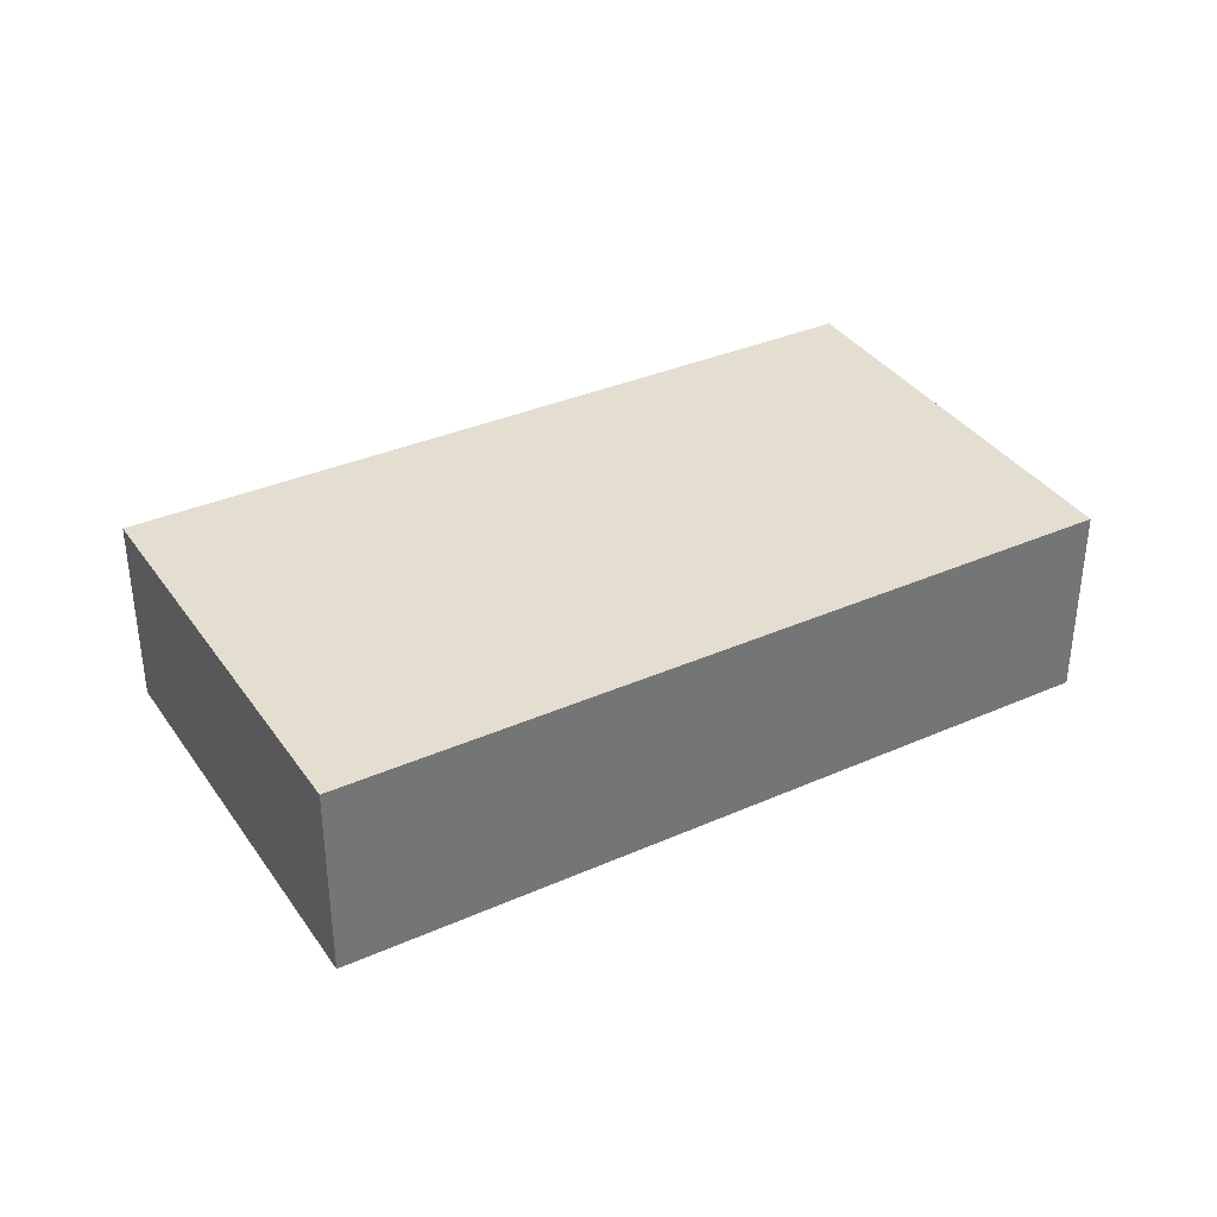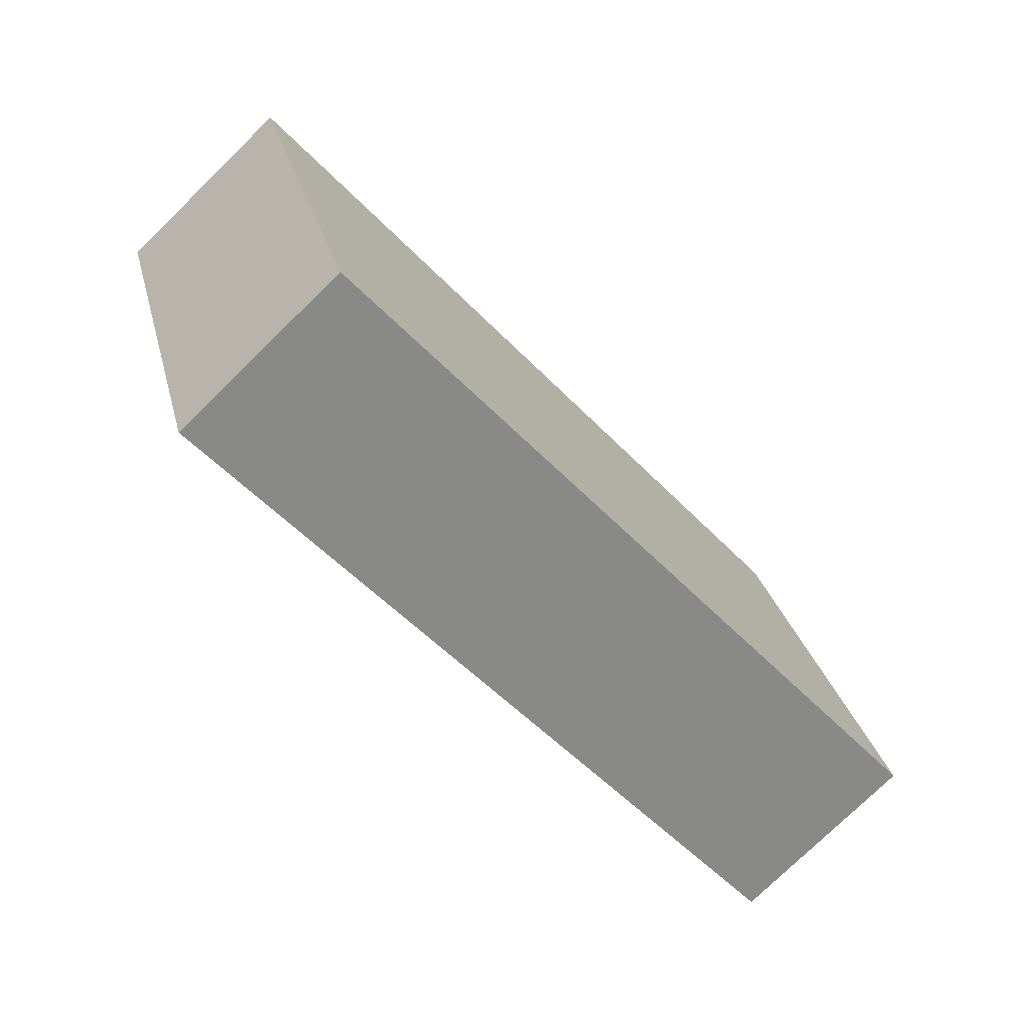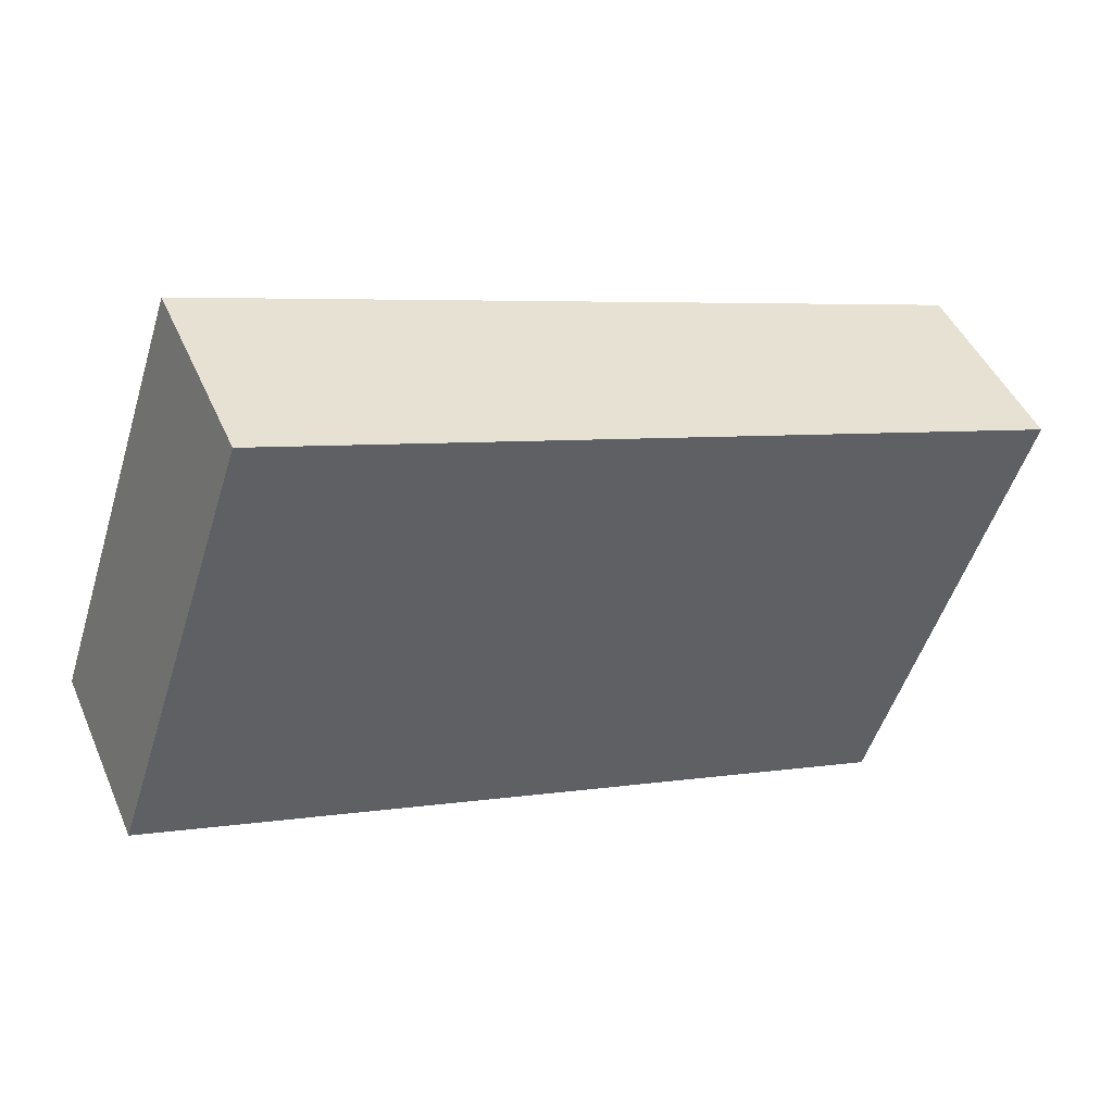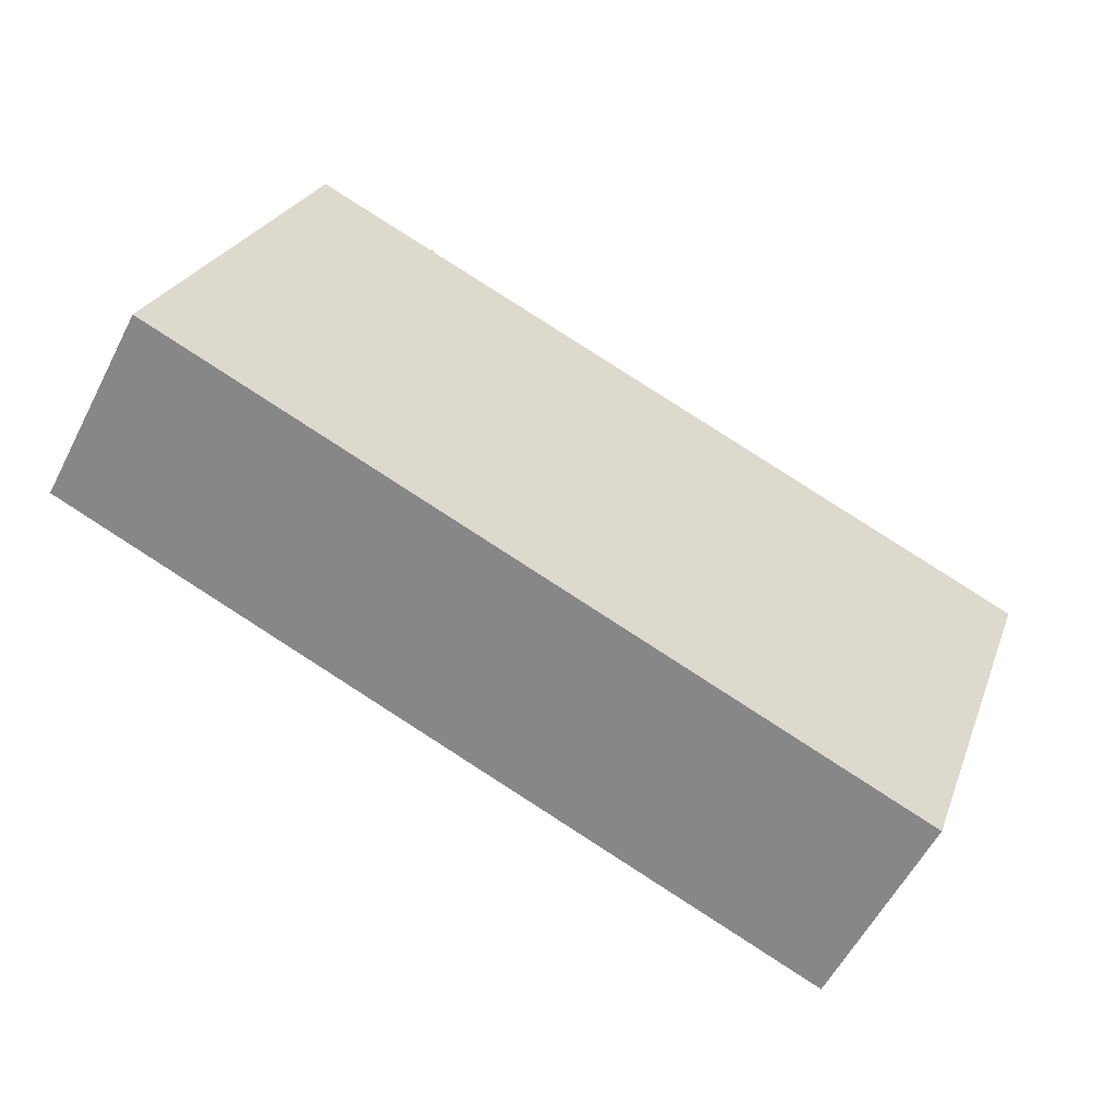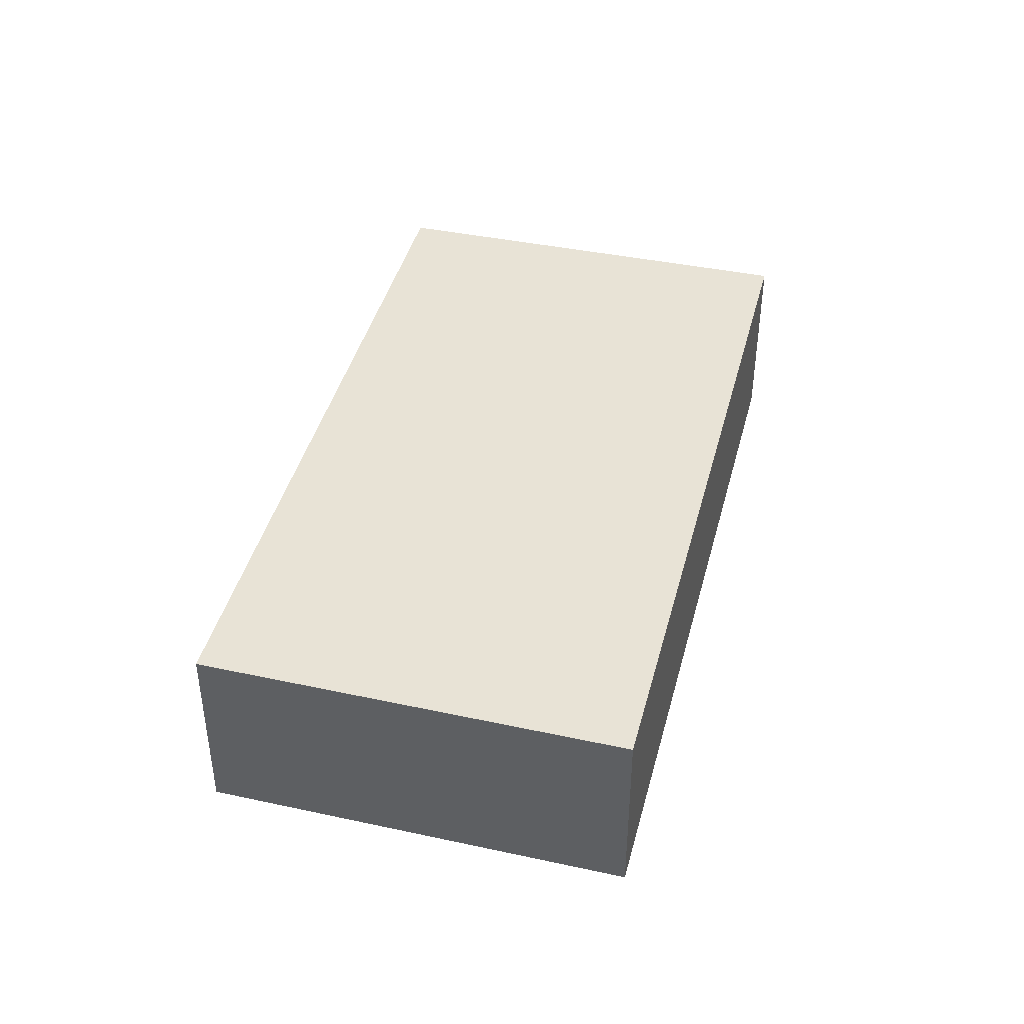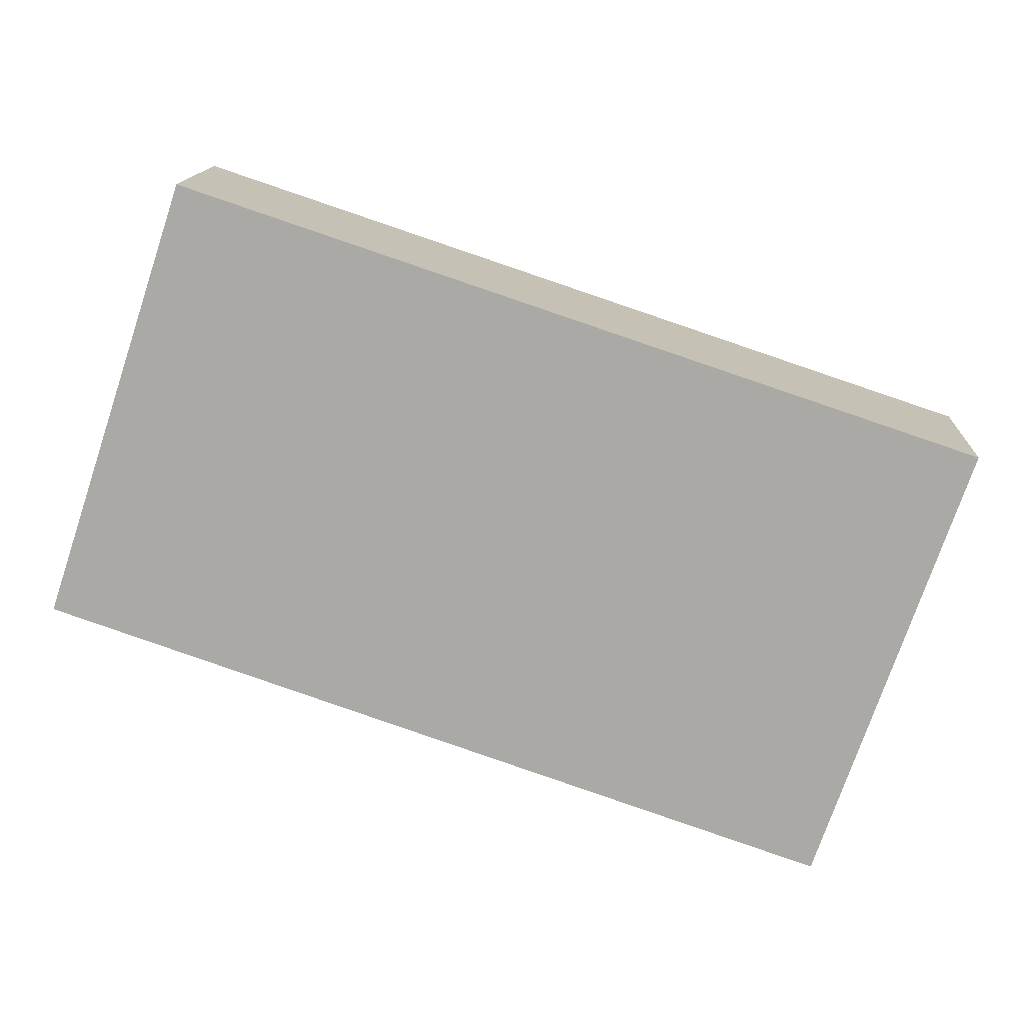
<metadata>
{"format":"obj","ext":"obj","renderer":"f3d","projection":"perspective","resolution":1024,"background":"white","views":[{"elev":35.8,"azim":168.7,"up":"+Y"},{"elev":-76.6,"azim":134.3,"up":"+Z"},{"elev":46.0,"azim":-22.8,"up":"+Z"},{"elev":-57.7,"azim":-27.1,"up":"+Z"},{"elev":41.9,"azim":-57.0,"up":"+Y"},{"elev":14.1,"azim":2.8,"up":"+Z"}]}
</metadata>
<code>
v  6.702 9.324 19.97
v  6.352 9.324 19.18
v  6.623 9.324 20
v  42.98 9.324 7.807
v  4.39 9.324 13.25
v  0 9.324 5.709e-16
v  33.98 9.324 -11.63
v  39.95 9.324 -0.99
v  38.59 9.324 -4.95
v  36.05 9.324 -12.34
v  36.05 7.555e-16 -12.34
v  38.59 3.031e-16 -4.95
v  39.95 6.062e-17 -0.99
v  42.98 -4.78e-16 7.807
v  0 0 0
v  33.98 7.122e-16 -11.63
v  4.39 -8.114e-16 13.25
v  6.352 -1.174e-15 19.18
v  6.623 -1.224e-15 20
v  6.702 -1.223e-15 19.97
g defaultobject
f 1 2 3
f 2 1 4
f 2 4 5
f 5 4 6
f 6 4 7
f 7 4 8
f 7 8 9
f 7 9 10
f 9 11 10
f 11 9 12
f 12 9 8
f 12 8 4
f 12 4 13
f 13 4 14
f 11 7 10
f 7 11 6
f 6 11 15
f 15 11 16
f 15 5 6
f 5 15 17
f 5 17 2
f 2 17 18
f 2 18 3
f 3 18 19
f 19 1 3
f 1 19 4
f 4 19 14
f 14 19 20
f 18 20 19
f 20 18 14
f 14 18 17
f 14 17 15
f 14 15 16
f 14 16 13
f 13 16 12
f 12 16 11

</code>
